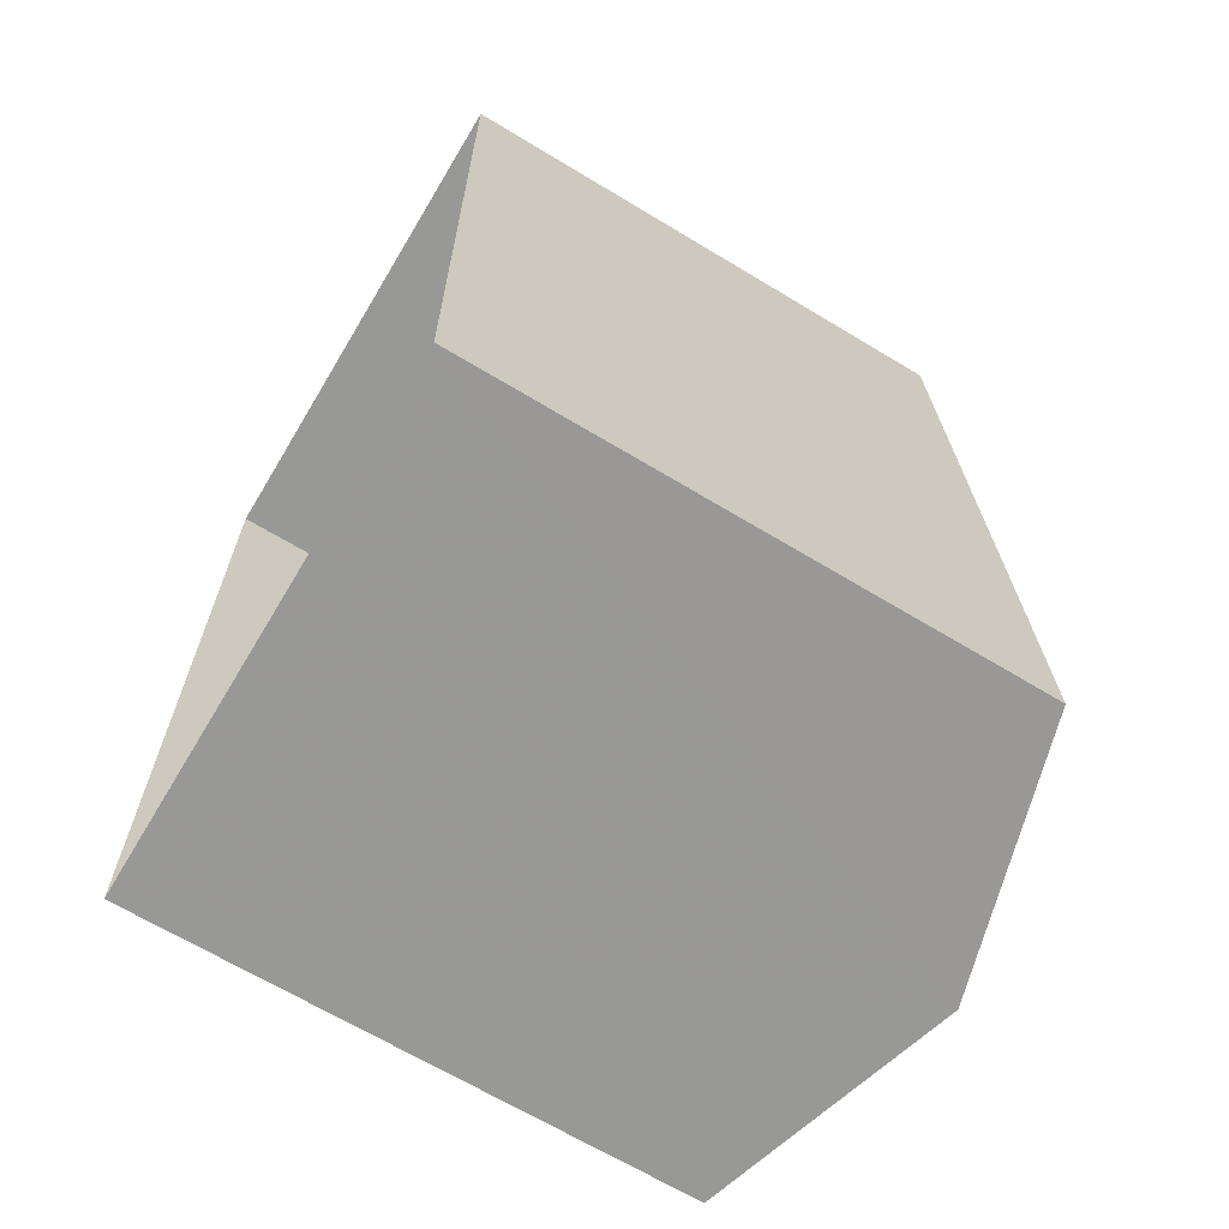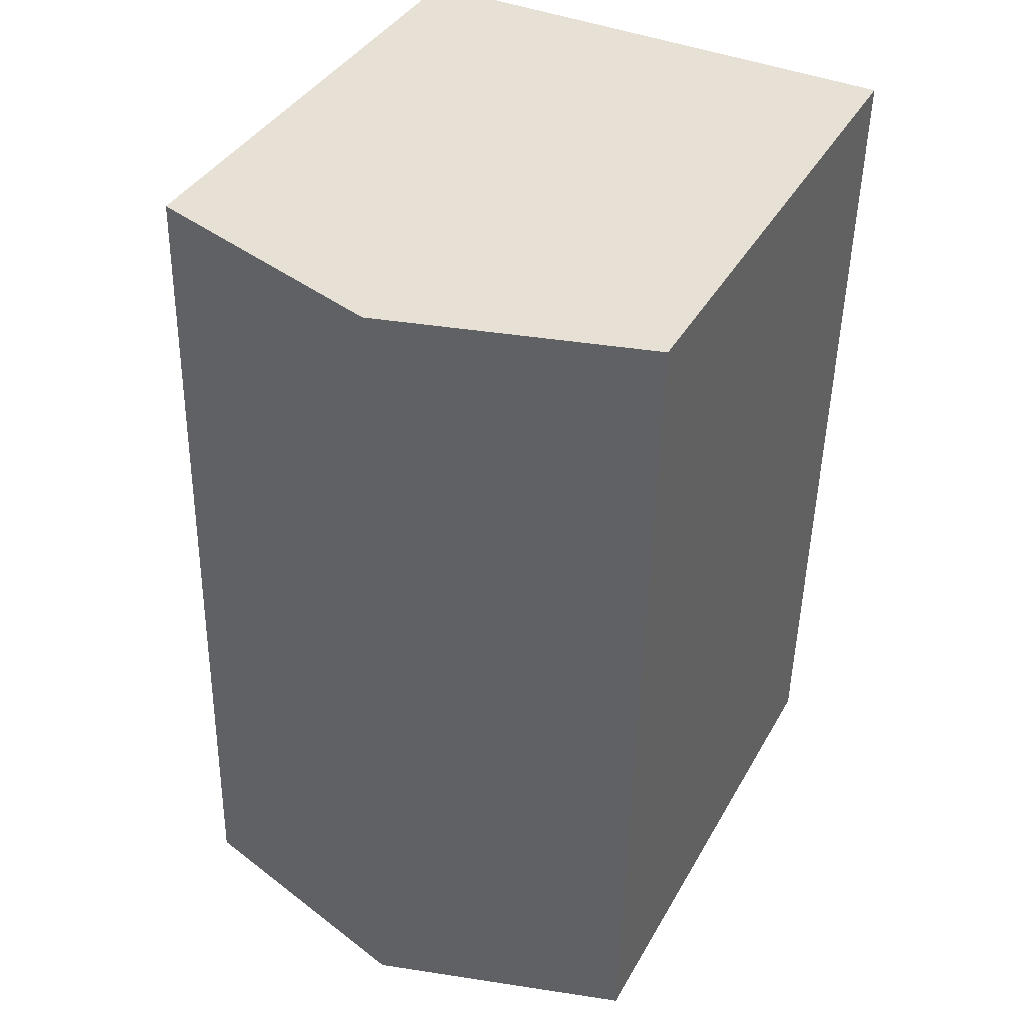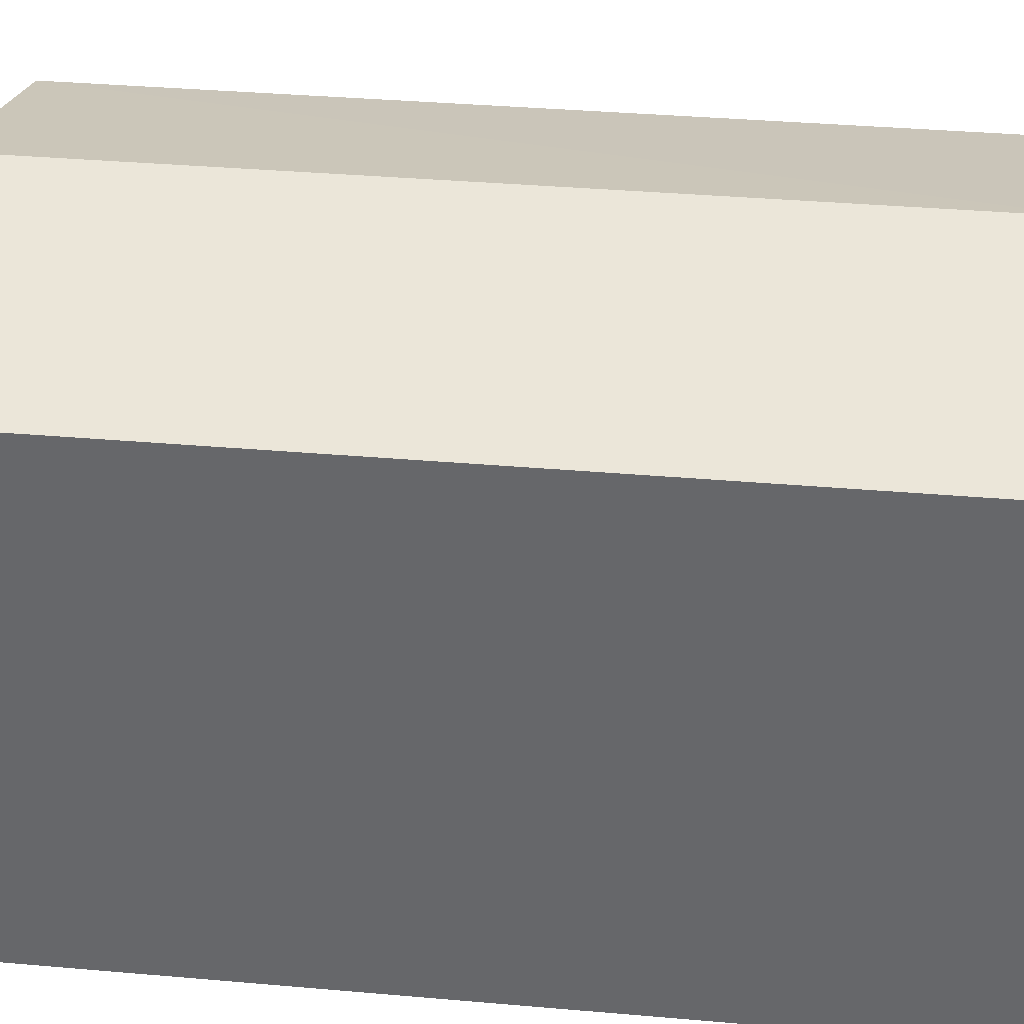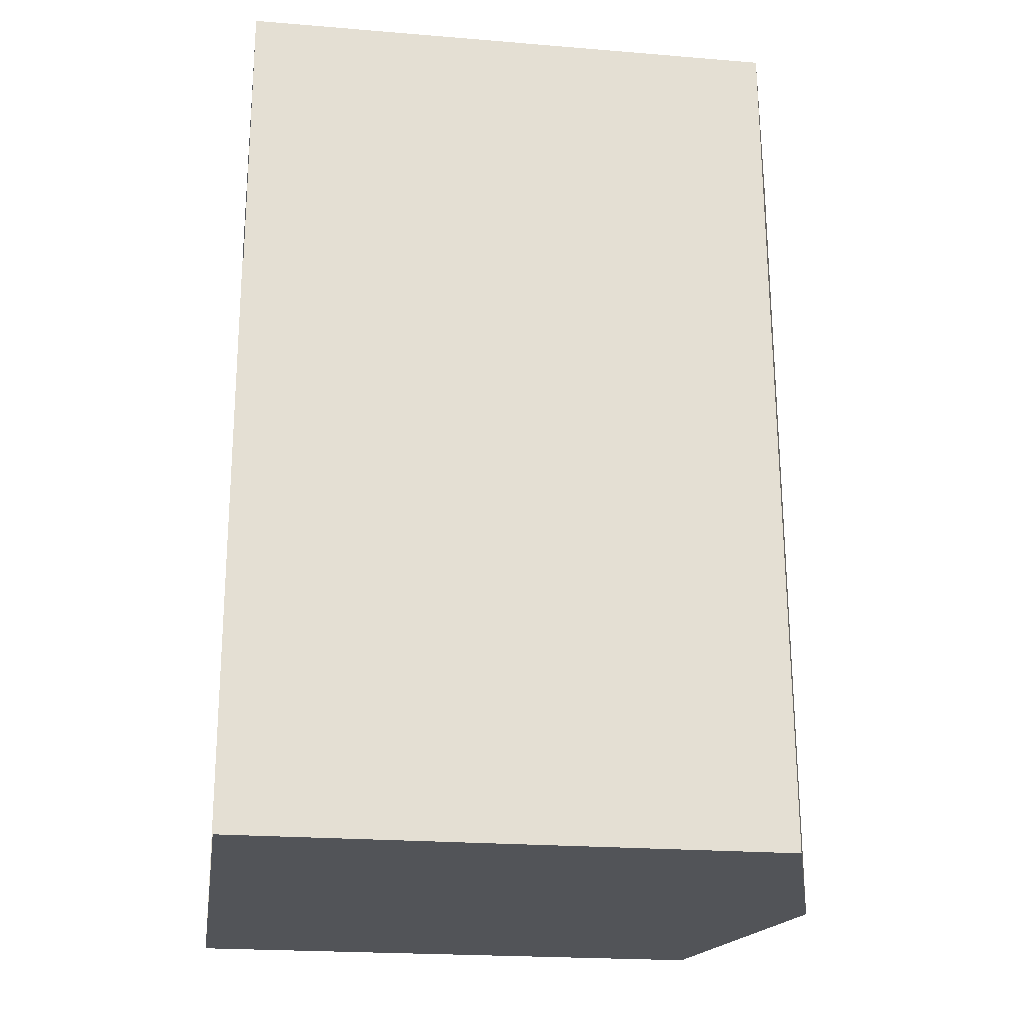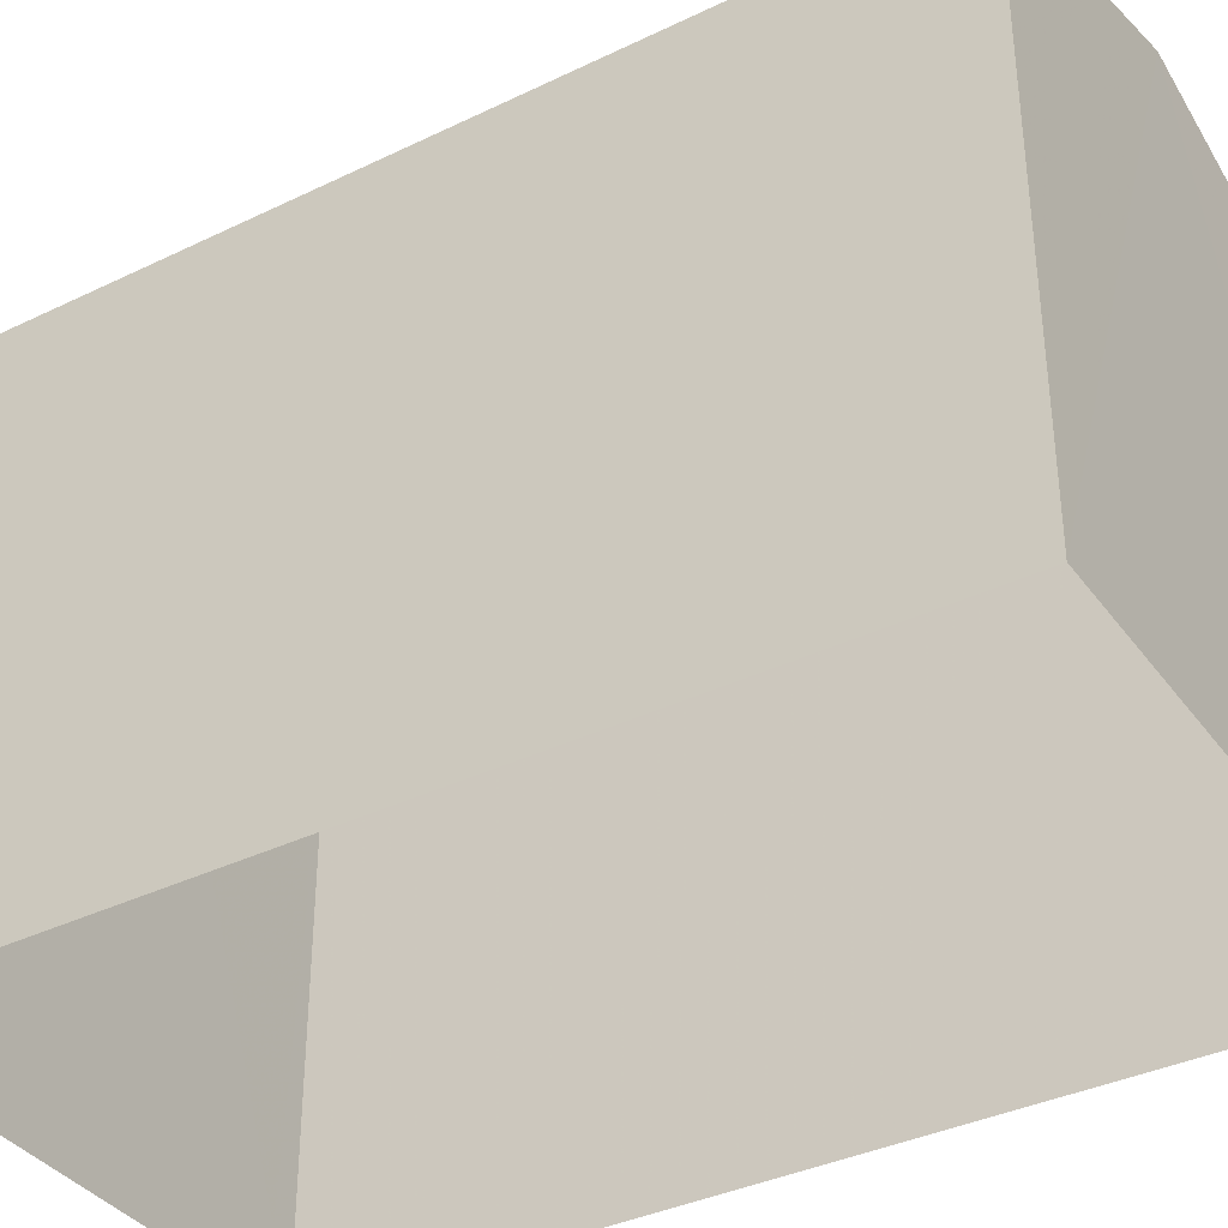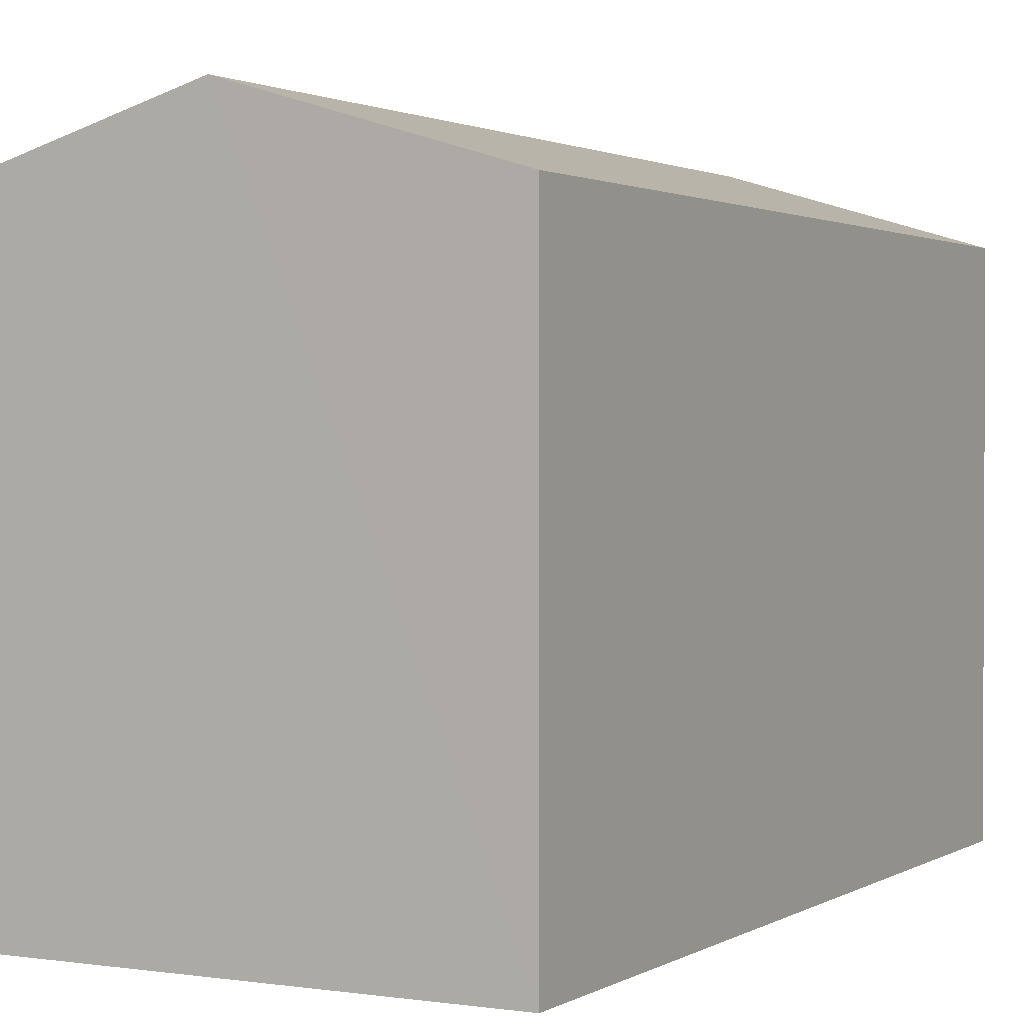
<metadata>
{"format":"obj","ext":"obj","renderer":"f3d","projection":"perspective","resolution":1024,"background":"white","views":[{"elev":-67.3,"azim":-121.1,"up":"+Y"},{"elev":38.3,"azim":26.5,"up":"+Y"},{"elev":37.1,"azim":95.1,"up":"+Z"},{"elev":-21.7,"azim":-98.3,"up":"+Y"},{"elev":-37.3,"azim":120.5,"up":"+Z"},{"elev":1.6,"azim":26.9,"up":"+Z"}]}
</metadata>
<code>
v -3.725e+05 -1.045e+05 27.92
v -3.725e+05 -1.045e+05 27.92
v -3.725e+05 -1.045e+05 27.92
v -3.725e+05 -1.045e+05 27.92
v -3.725e+05 -1.045e+05 40.71
v -3.725e+05 -1.045e+05 39.14
v -3.725e+05 -1.045e+05 40.71
v -3.725e+05 -1.045e+05 39.14
v -3.725e+05 -1.045e+05 39.14
v -3.725e+05 -1.045e+05 39.14
f 1 2 3
f 4 1 3
f 5 6 7
f 5 8 6
f 7 9 5
f 7 10 9
f 6 3 7
f 3 2 7
f 2 10 7
f 9 1 5
f 1 4 5
f 4 8 5
f 8 4 3
f 6 8 3
f 9 2 1
f 9 10 2

</code>
